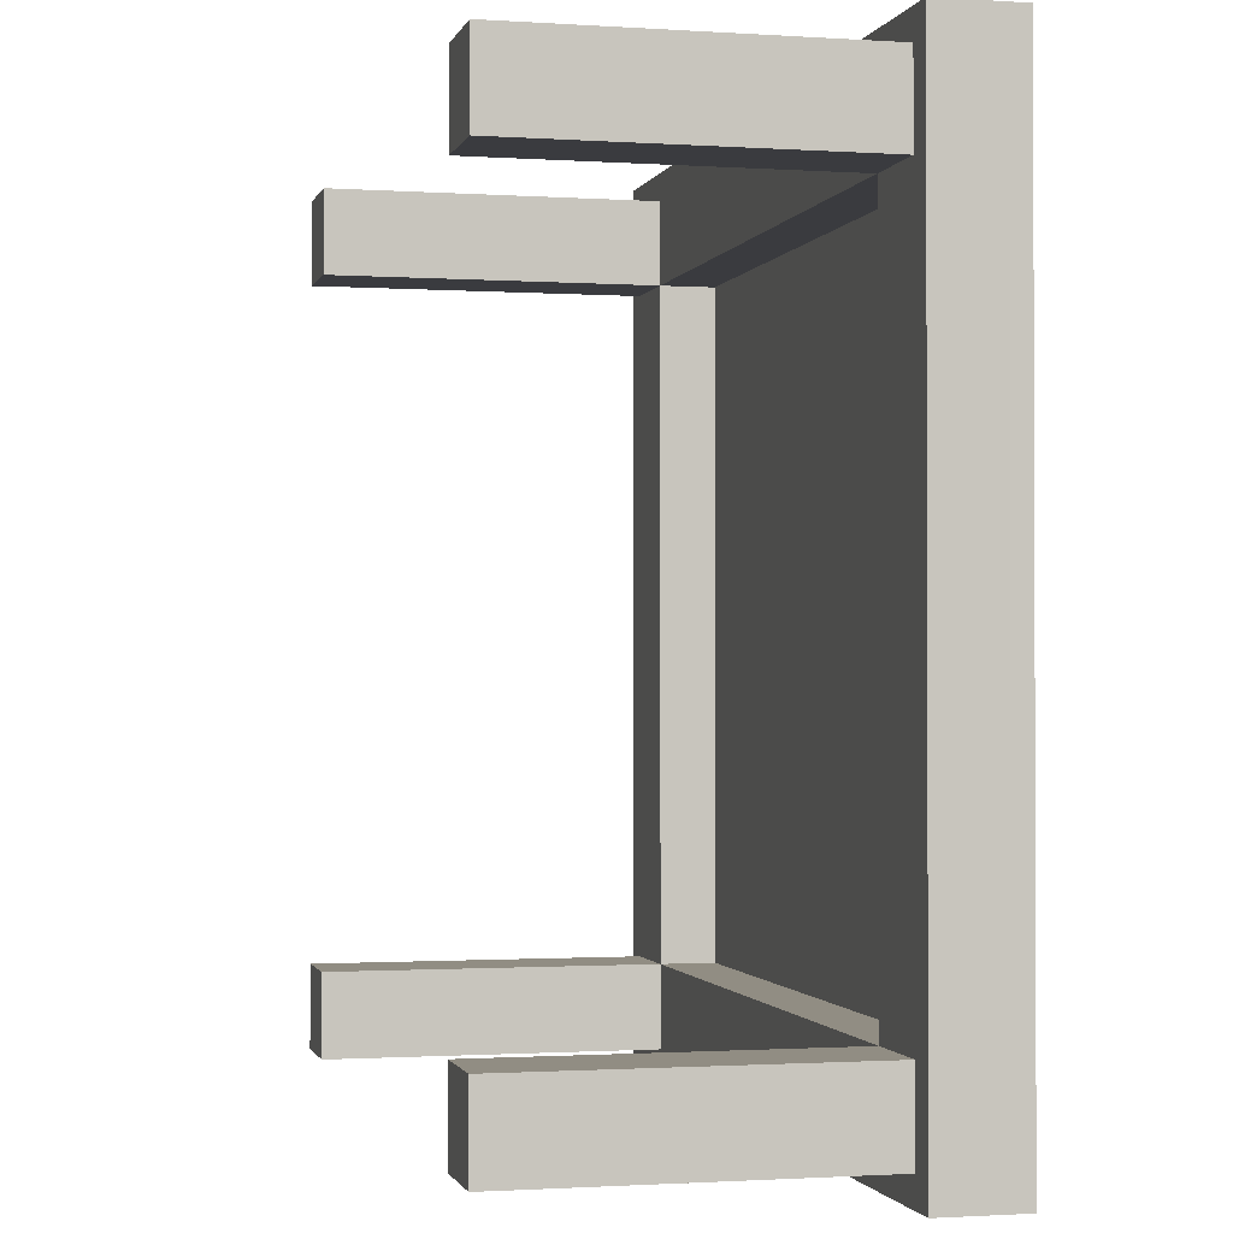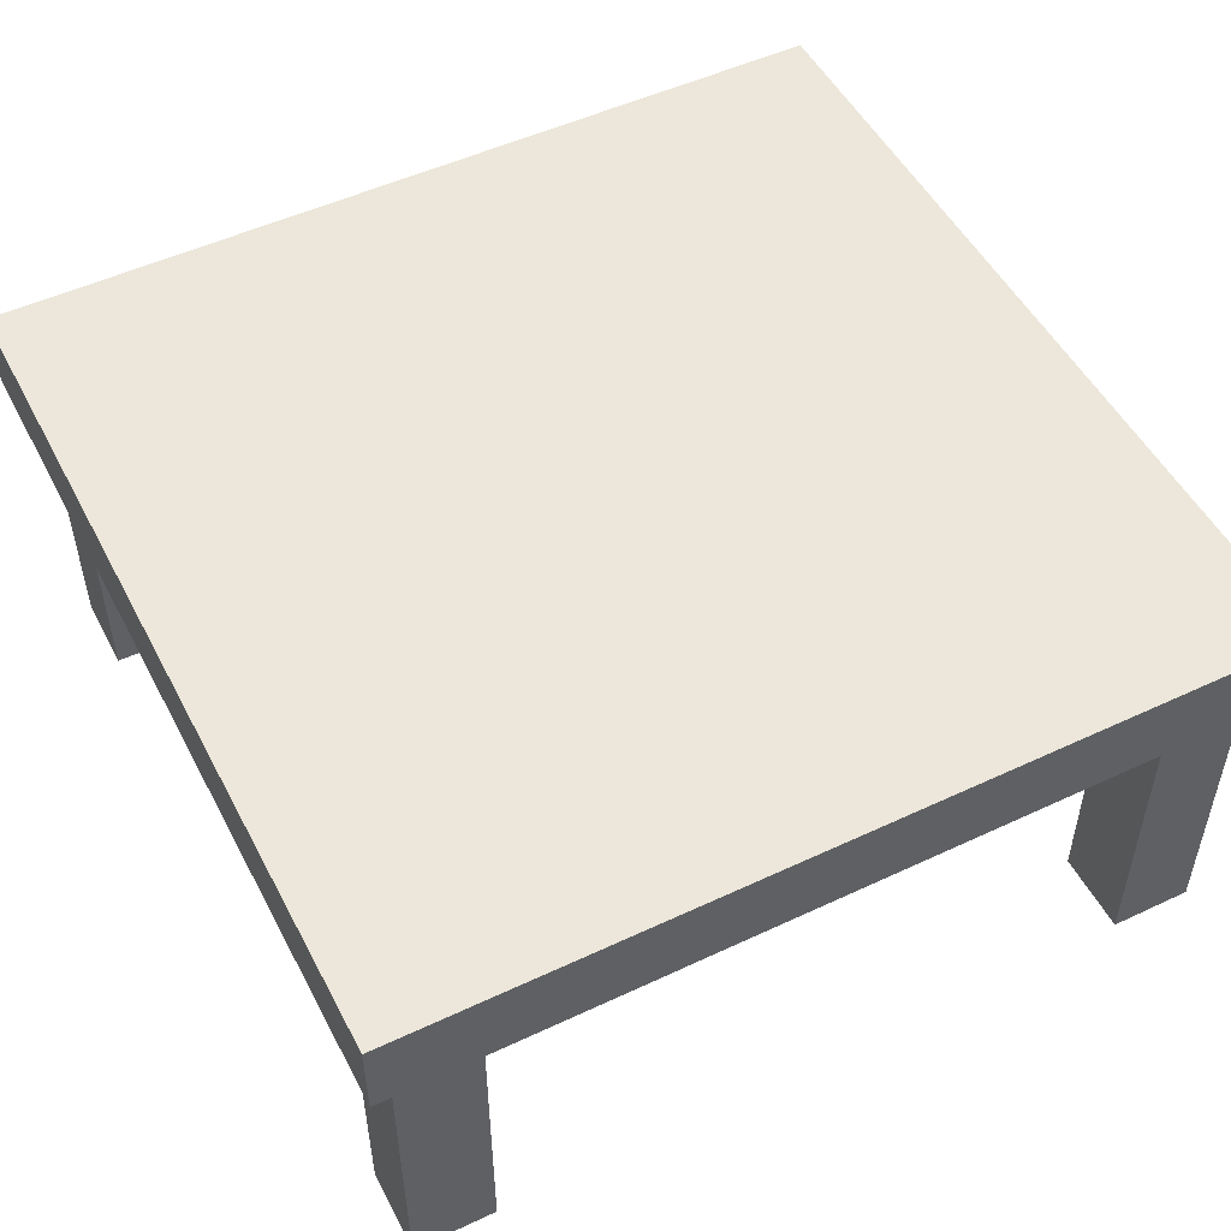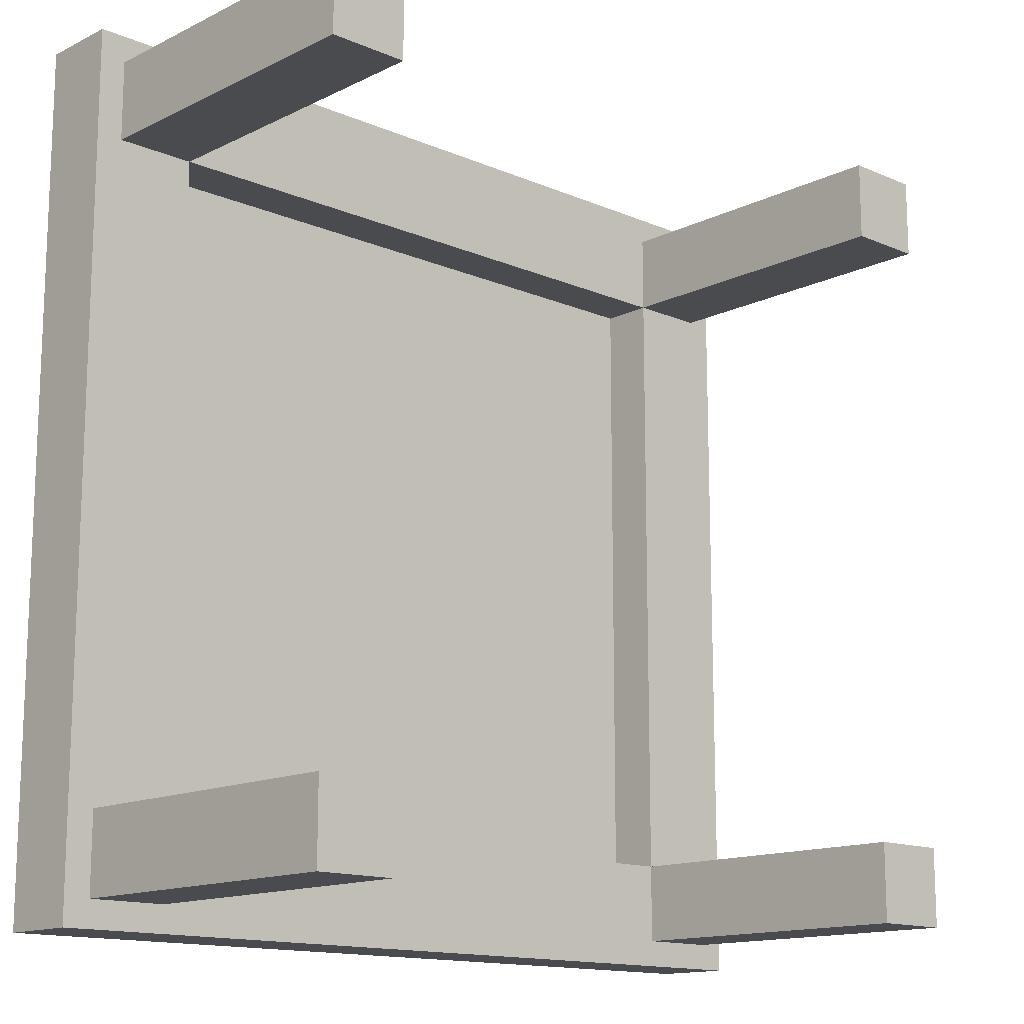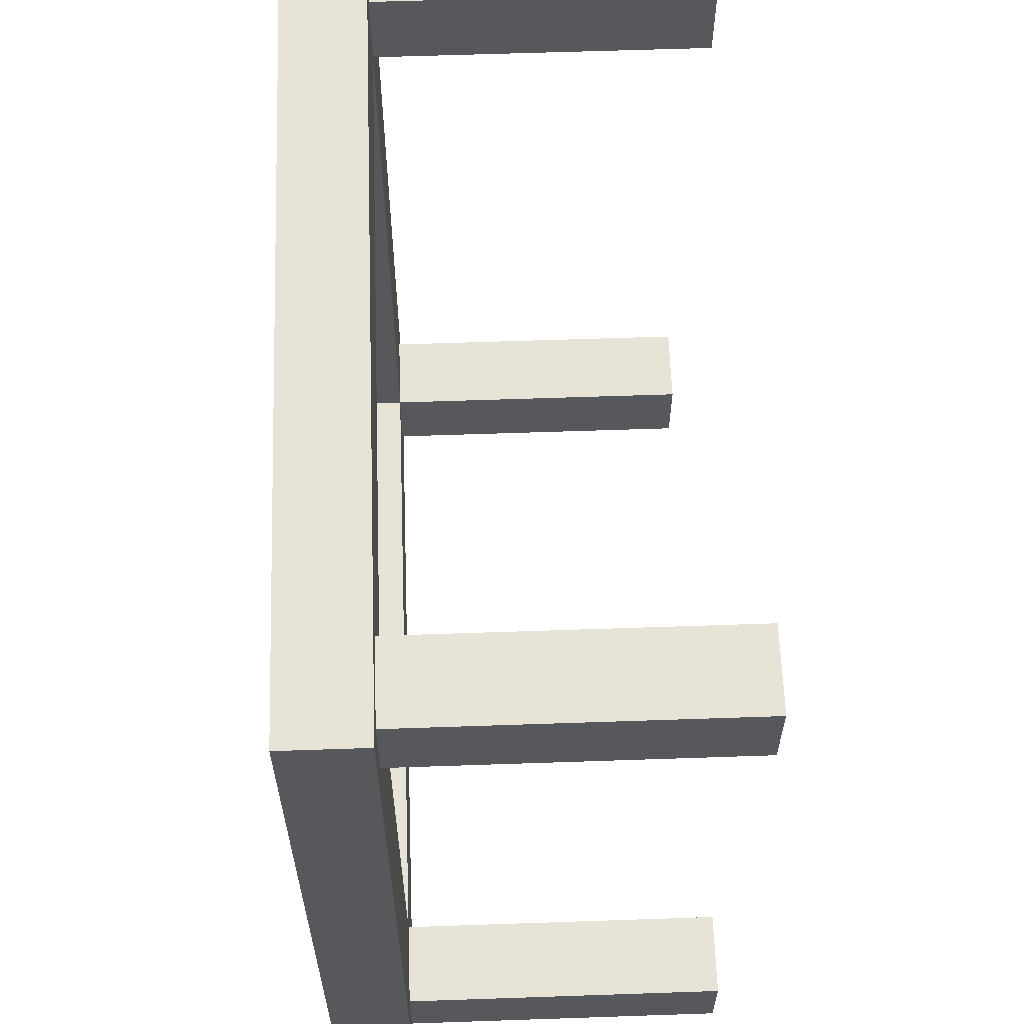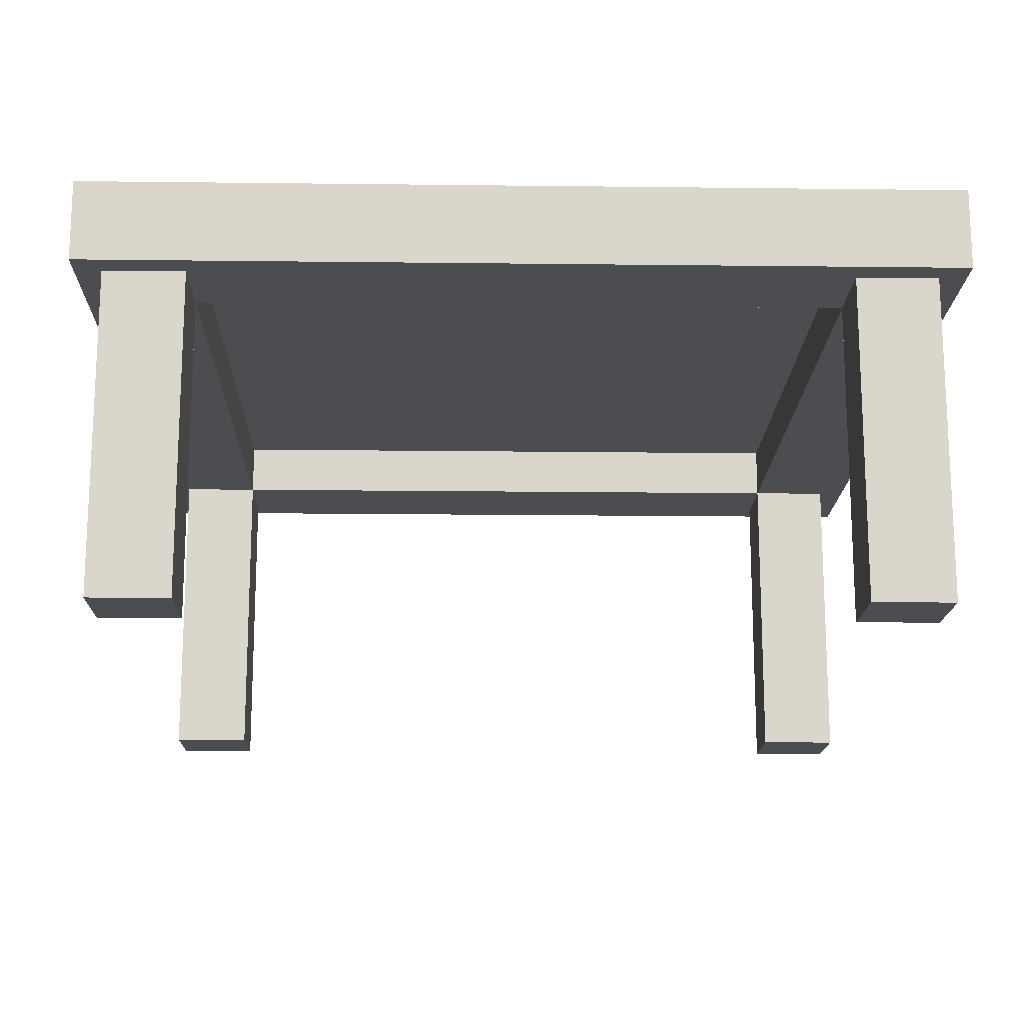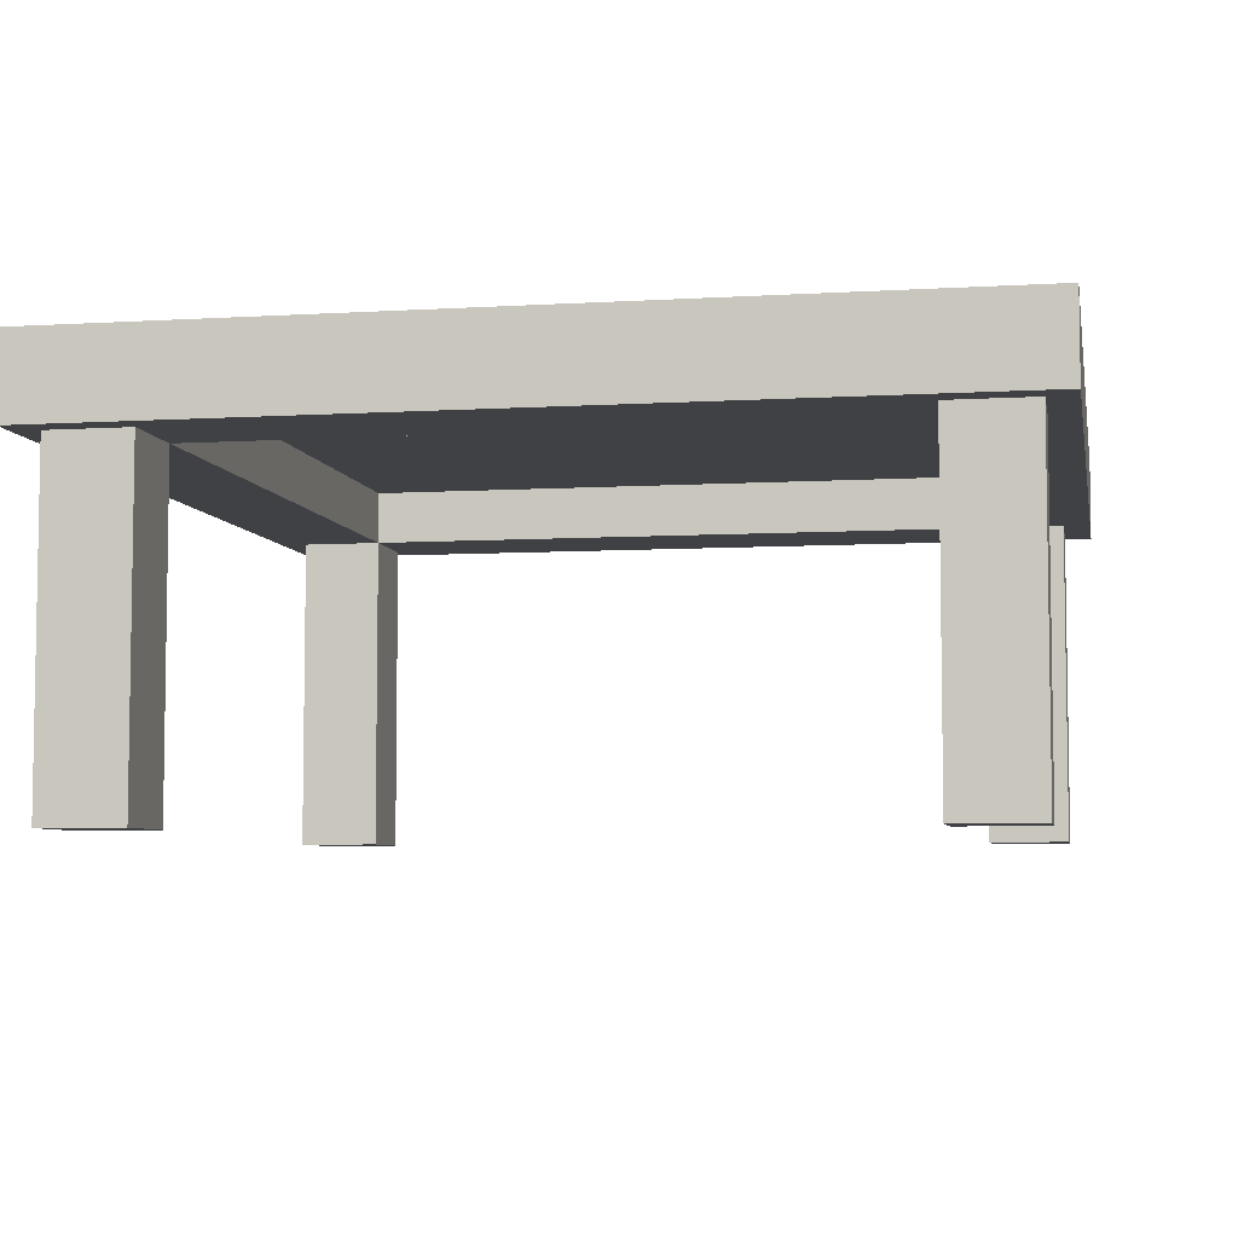
<metadata>
{"format":"obj","ext":"obj","renderer":"f3d","projection":"perspective","resolution":1024,"background":"white","views":[{"elev":-1.2,"azim":76.4,"up":"+Z"},{"elev":51.1,"azim":-27.1,"up":"+Y"},{"elev":-14.2,"azim":-43.2,"up":"+Z"},{"elev":62.0,"azim":-92.0,"up":"+Z"},{"elev":-16.2,"azim":-1.4,"up":"+Y"},{"elev":-5.9,"azim":100.5,"up":"+Y"}]}
</metadata>
<code>
o table
v -1.7 1.2 4.9
v -1.7 1.2 1.7
v -1.7 1.5 4.9
v -1.7 1.5 1.7
v -1.6 0 4.8
v -1.6 0 4.5
v -1.6 0 2.1
v -1.6 0 1.8
v -1.6 1.2 4.8
v -1.6 1.2 4.5
v -1.6 1.2 2.1
v -1.6 1.2 1.8
v 1.1 0 4.8
v 1.1 0 4.5
v 1.1 0 2.1
v 1.1 0 1.8
v 1.1 1.2 4.8
v 1.1 1.2 4.5
v 1.1 1.2 2.1
v 1.1 1.2 1.8
v 1.1 1.4 4.5
v 1.1 1.4 2.1
v -1.3 0 4.8
v -1.3 0 4.5
v -1.3 0 2.1
v -1.3 0 1.8
v -1.3 1.2 4.8
v -1.3 1.2 4.5
v -1.3 1.2 2.1
v -1.3 1.2 1.8
v -1.3 1.4 4.5
v -1.3 1.4 2.1
v 1.4 0 4.8
v 1.4 0 4.5
v 1.4 0 2.1
v 1.4 0 1.8
v 1.4 1.2 4.8
v 1.4 1.2 4.5
v 1.4 1.2 2.1
v 1.4 1.2 1.8
v 1.5 1.2 4.9
v 1.5 1.2 1.7
v 1.5 1.5 4.9
v 1.5 1.5 1.7
v -1.7 1.2 4.9
v -1.7 1.5 4.9
v 1.5 1.2 4.9
v 1.5 1.5 4.9
v -1.6 0 4.8
v -1.6 1.2 4.8
v -1.3 0 4.8
v -1.3 1.2 4.8
v 1.1 0 4.8
v 1.1 1.2 4.8
v 1.4 0 4.8
v 1.4 1.2 4.8
v -1.6 0 2.1
v -1.6 1.2 2.1
v -1.3 0 2.1
v -1.3 1.2 2.1
v -1.3 1.4 2.1
v 1.1 0 2.1
v 1.1 1.2 2.1
v 1.1 1.4 2.1
v 1.4 0 2.1
v 1.4 1.2 2.1
v -1.6 0 4.5
v -1.6 1.2 4.5
v -1.3 0 4.5
v -1.3 1.2 4.5
v -1.3 1.4 4.5
v 1.1 0 4.5
v 1.1 1.2 4.5
v 1.1 1.4 4.5
v 1.4 0 4.5
v 1.4 1.2 4.5
v -1.6 0 1.8
v -1.6 1.2 1.8
v -1.3 0 1.8
v -1.3 1.2 1.8
v 1.1 0 1.8
v 1.1 1.2 1.8
v 1.4 0 1.8
v 1.4 1.2 1.8
v -1.7 1.2 1.7
v -1.7 1.5 1.7
v 1.5 1.2 1.7
v 1.5 1.5 1.7
v -1.6 0 4.8
v -1.3 0 4.8
v 1.1 0 4.8
v 1.4 0 4.8
v -1.6 0 4.5
v -1.3 0 4.5
v 1.1 0 4.5
v 1.4 0 4.5
v -1.6 0 2.1
v -1.3 0 2.1
v 1.1 0 2.1
v 1.4 0 2.1
v -1.6 0 1.8
v -1.3 0 1.8
v 1.1 0 1.8
v 1.4 0 1.8
v -1.7 1.2 4.9
v 1.5 1.2 4.9
v -1.6 1.2 4.8
v -1.3 1.2 4.8
v 1.1 1.2 4.8
v 1.4 1.2 4.8
v -1.6 1.2 4.5
v -1.3 1.2 4.5
v 1.1 1.2 4.5
v 1.4 1.2 4.5
v -1.6 1.2 2.1
v -1.3 1.2 2.1
v 1.1 1.2 2.1
v 1.4 1.2 2.1
v -1.6 1.2 1.8
v -1.3 1.2 1.8
v 1.1 1.2 1.8
v 1.4 1.2 1.8
v -1.7 1.2 1.7
v 1.5 1.2 1.7
v -1.3 1.4 4.5
v 1.1 1.4 4.5
v -1.3 1.4 2.1
v 1.1 1.4 2.1
v -1.7 1.5 4.9
v 1.5 1.5 4.9
v -1.7 1.5 1.7
v 1.5 1.5 1.7
f 3 2 1
f 4 2 3
f 9 6 5
f 10 6 9
f 11 8 7
f 12 8 11
f 17 14 13
f 18 14 17
f 19 16 15
f 20 16 19
f 21 19 18
f 22 19 21
f 23 24 27
f 27 24 28
f 25 26 29
f 29 26 30
f 28 29 31
f 31 29 32
f 33 34 37
f 37 34 38
f 35 36 39
f 39 36 40
f 41 42 43
f 43 42 44
f 47 46 45
f 48 46 47
f 51 50 49
f 52 50 51
f 55 54 53
f 56 54 55
f 59 58 57
f 60 58 59
f 63 61 60
f 64 61 63
f 65 63 62
f 66 63 65
f 67 68 69
f 69 68 70
f 70 71 73
f 73 71 74
f 72 73 75
f 75 73 76
f 77 78 79
f 79 78 80
f 81 82 83
f 83 82 84
f 85 86 87
f 87 86 88
f 93 90 89
f 94 90 93
f 95 92 91
f 96 92 95
f 101 98 97
f 102 98 101
f 103 100 99
f 104 100 103
f 107 106 105
f 108 106 107
f 109 106 108
f 110 106 109
f 111 107 105
f 112 109 108
f 113 109 112
f 114 106 110
f 115 111 105
f 115 112 111
f 116 112 115
f 117 114 113
f 118 106 114
f 118 114 117
f 119 115 105
f 120 117 116
f 121 117 120
f 122 106 118
f 123 121 120
f 123 122 121
f 123 119 105
f 123 120 119
f 124 106 122
f 124 122 123
f 127 126 125
f 128 126 127
f 129 130 131
f 131 130 132

</code>
